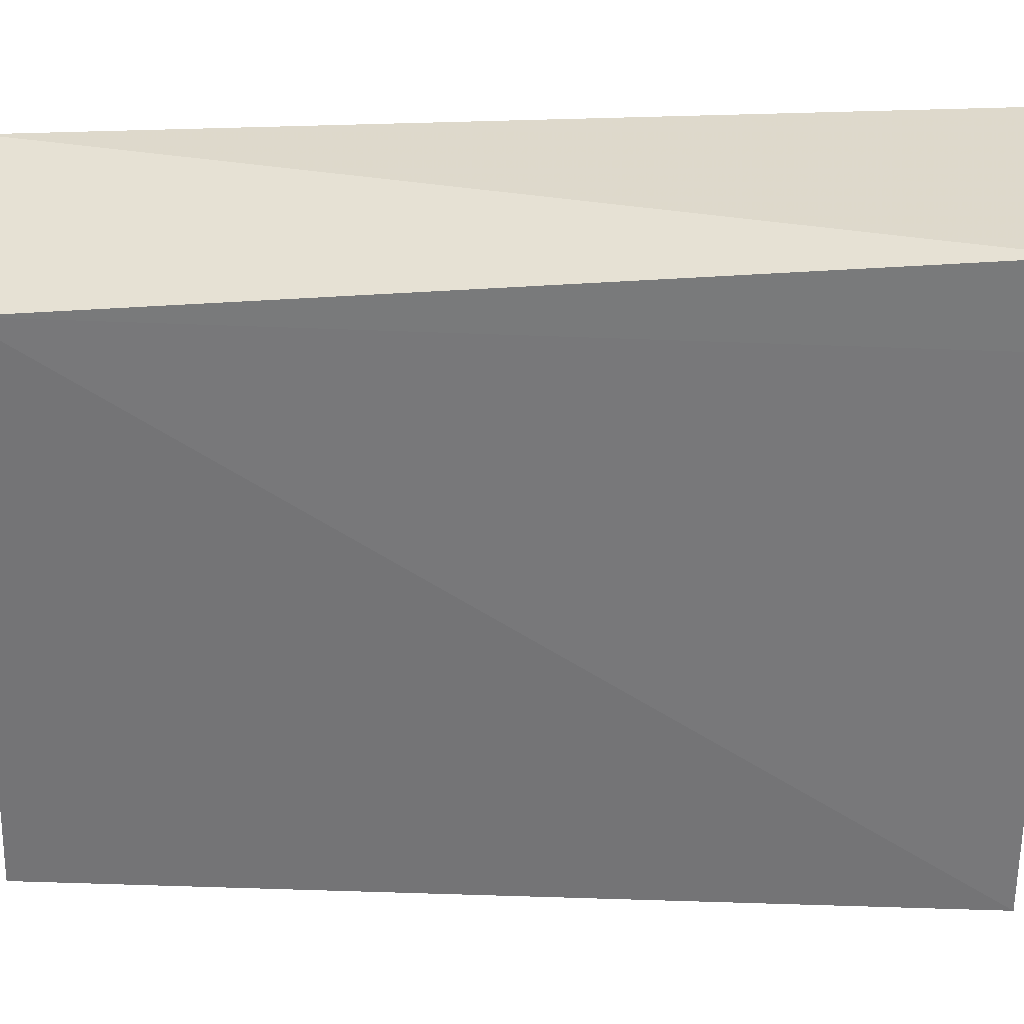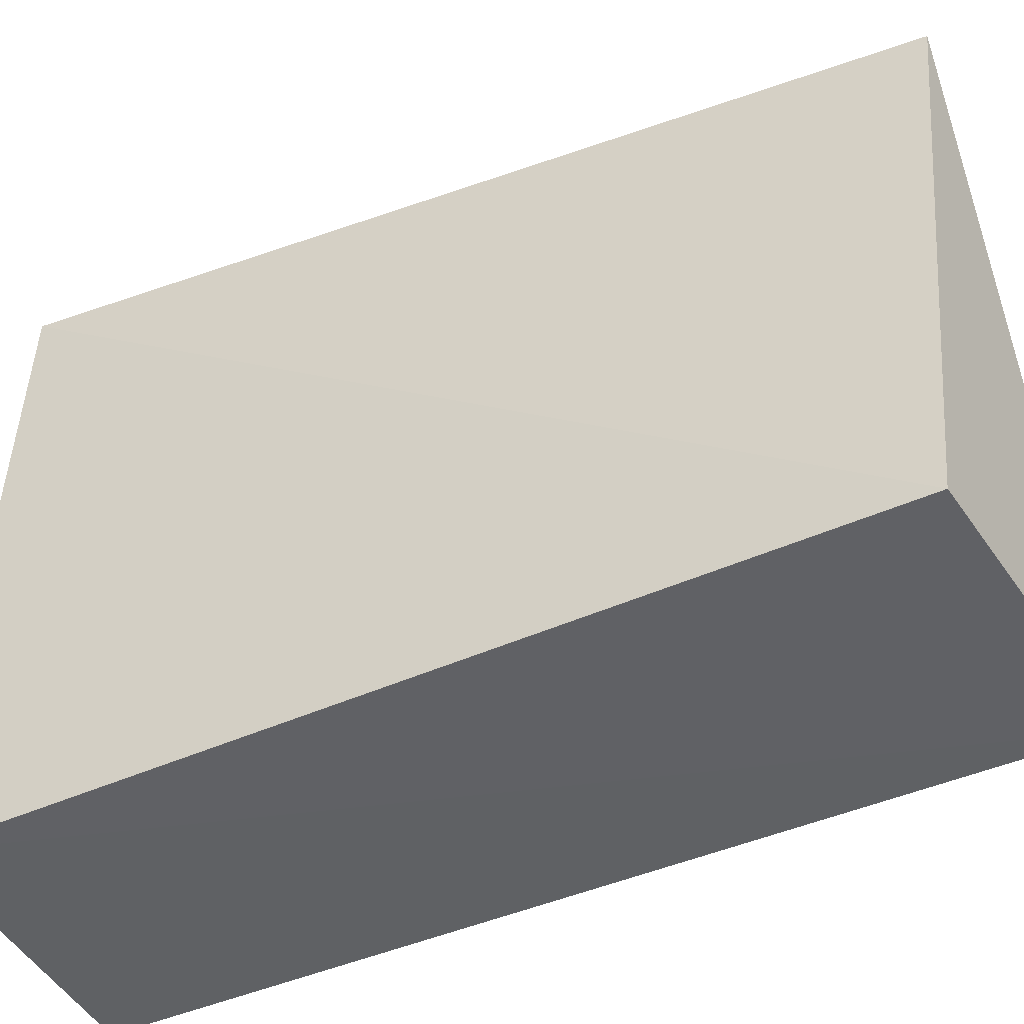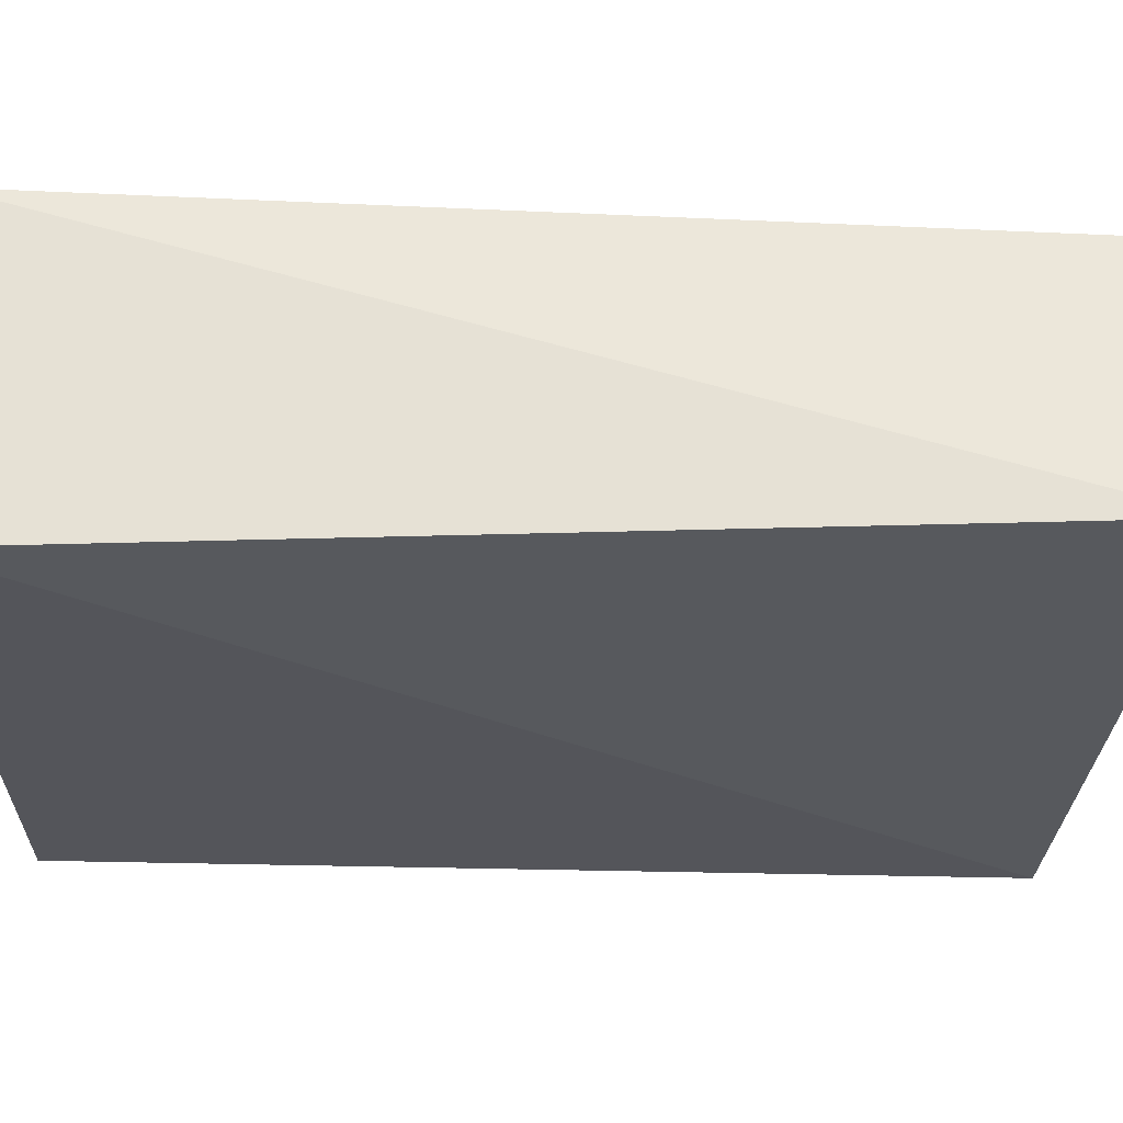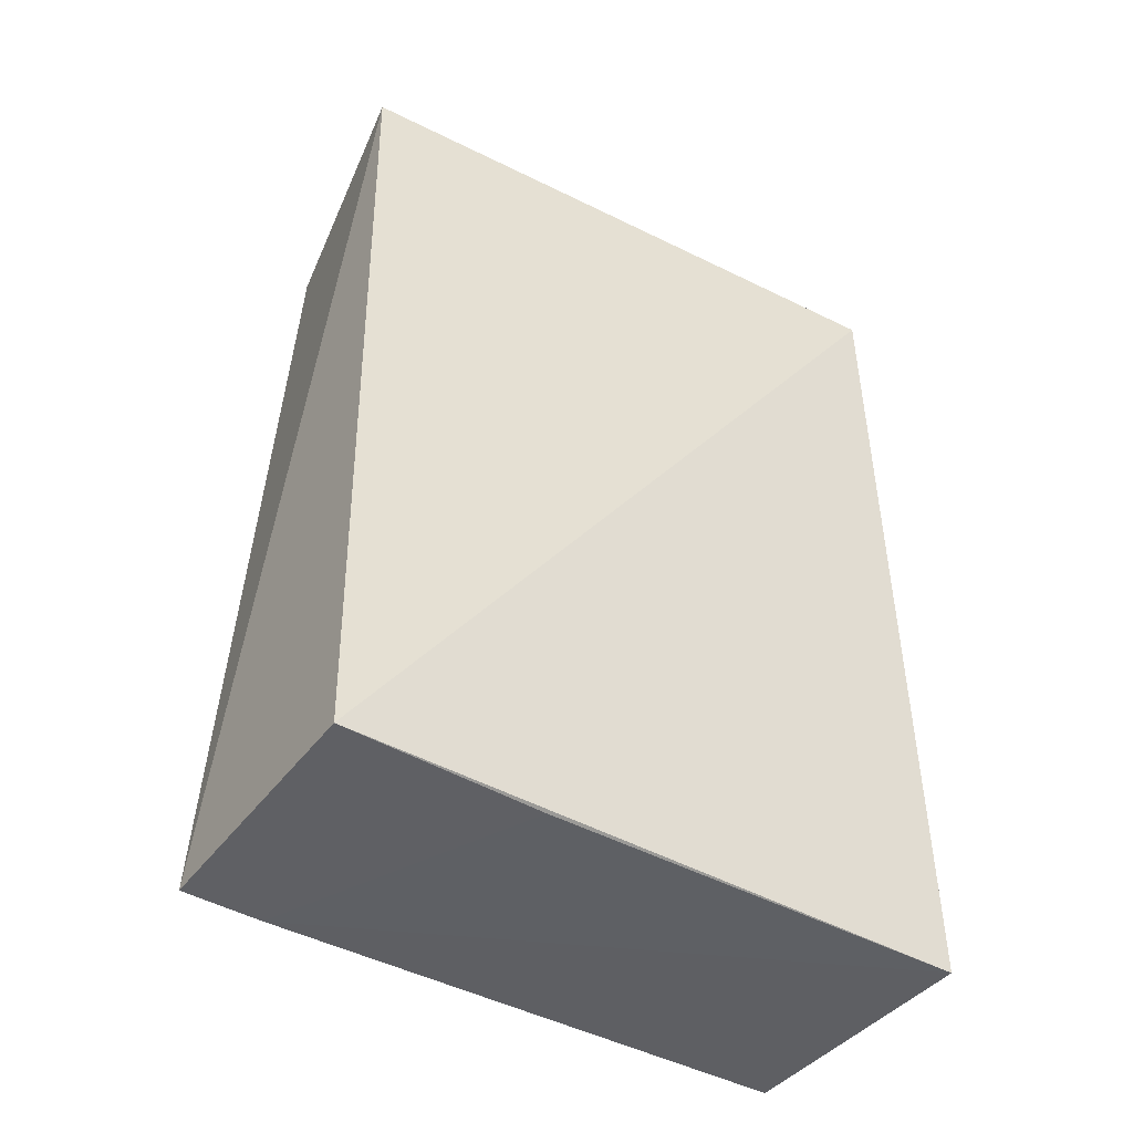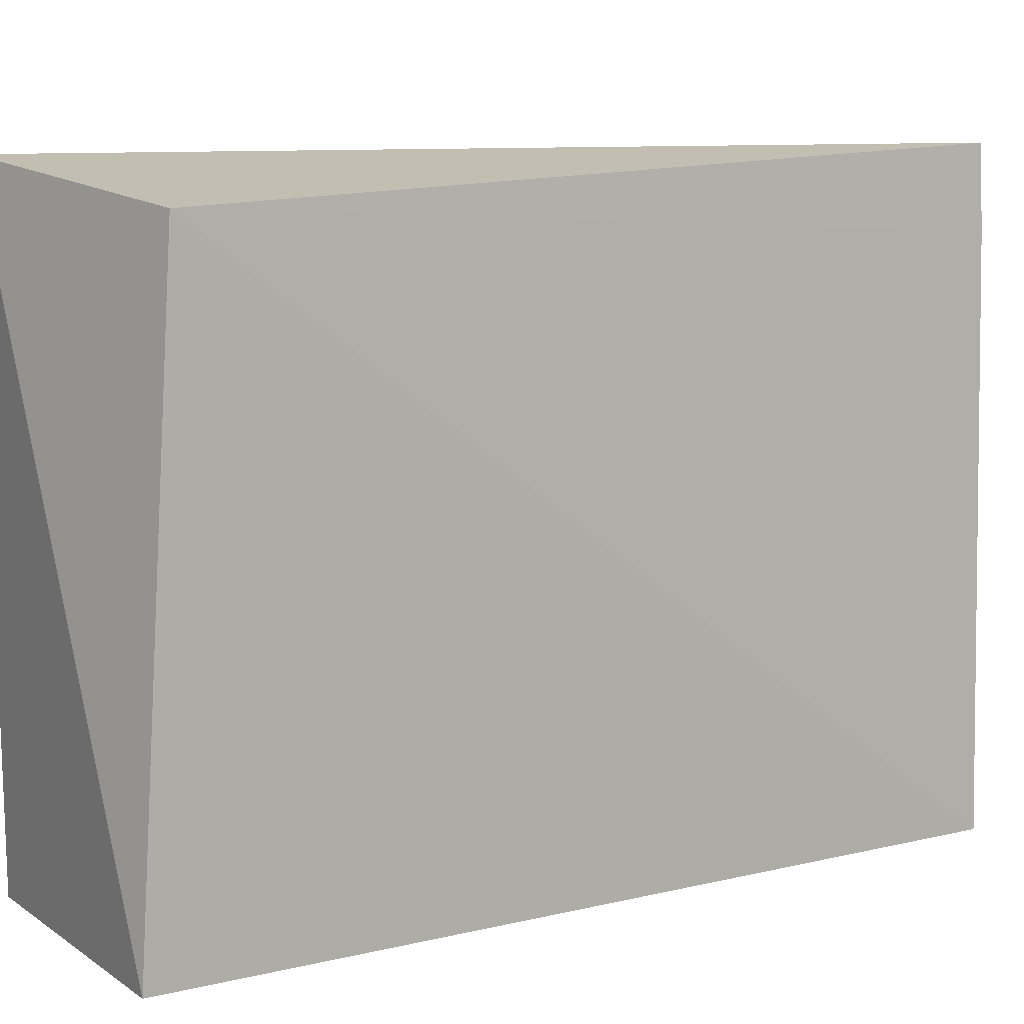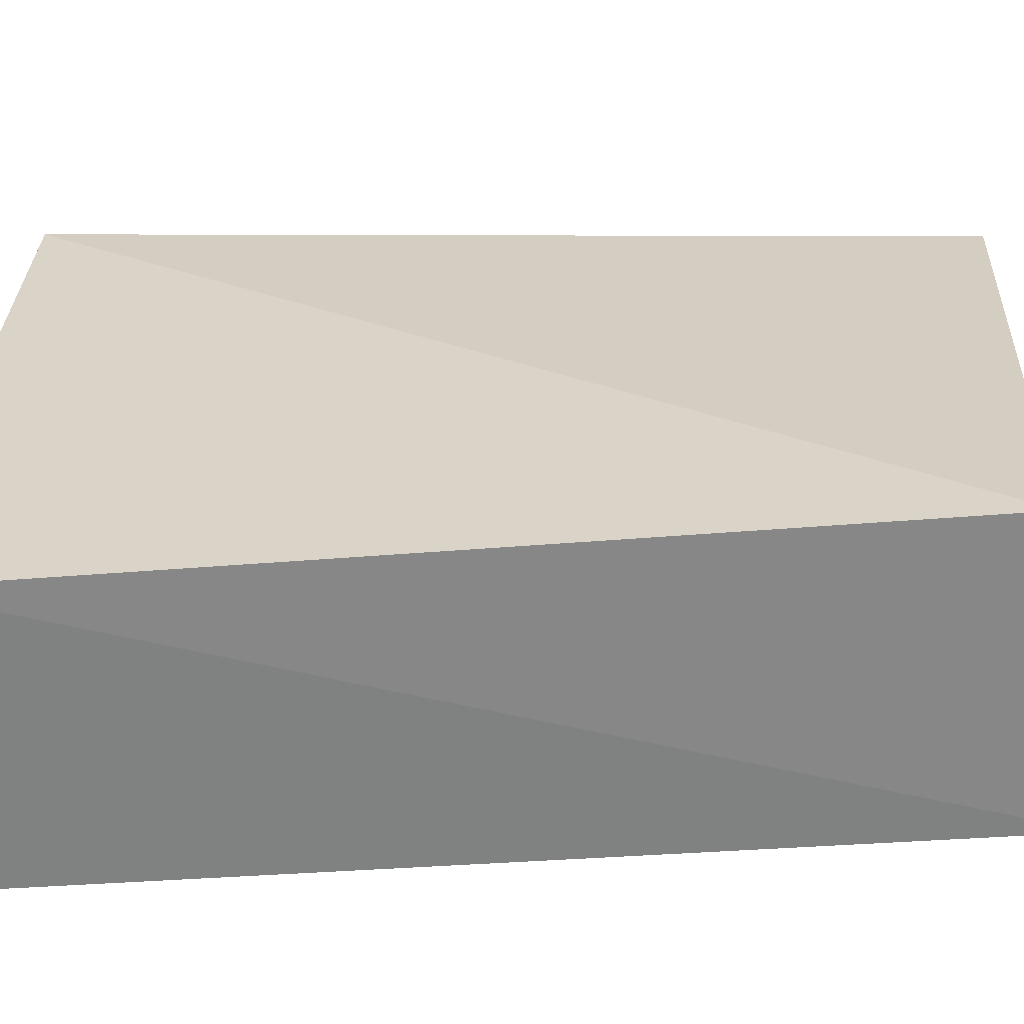
<metadata>
{"format":"obj","ext":"obj","renderer":"f3d","projection":"perspective","resolution":1024,"background":"white","views":[{"elev":32.2,"azim":92.8,"up":"+Y"},{"elev":-46.2,"azim":-63.5,"up":"+Y"},{"elev":65.1,"azim":-88.3,"up":"+Y"},{"elev":-41.5,"azim":-123.3,"up":"+Z"},{"elev":6.6,"azim":52.9,"up":"+Y"},{"elev":-60.2,"azim":-85.9,"up":"+Y"}]}
</metadata>
<code>
v 0.263 -0.005556 0.1374
v 0.2592 -0.007734 -0.2003
v 0.2595 0.2348 -0.1964
v 0.1749 0.2277 0.1402
v 0.1548 -0.001985 0.1249
v 0.2679 0.2118 0.1278
v 0.1531 -0.007721 -0.2014
v 0.2597 0.2037 -0.1975
v 0.1532 0.2348 -0.1946
v 0.1543 0.1578 -0.1975
f 5 1 4
f 6 3 4
f 6 4 1
f 6 1 2
f 7 2 1
f 7 1 5
f 8 6 2
f 8 3 6
f 8 2 7
f 9 7 5
f 9 5 4
f 9 4 3
f 10 8 7
f 10 7 9
f 10 9 3
f 10 3 8

</code>
